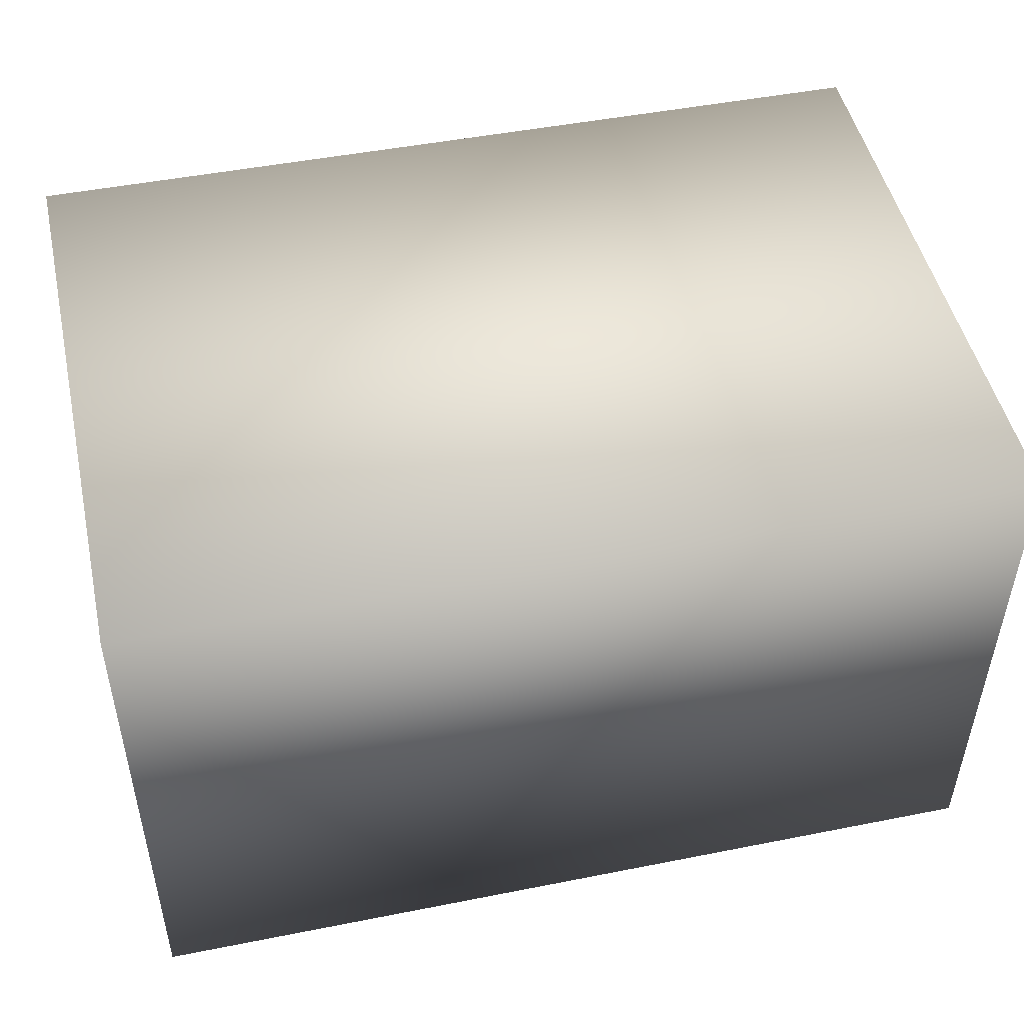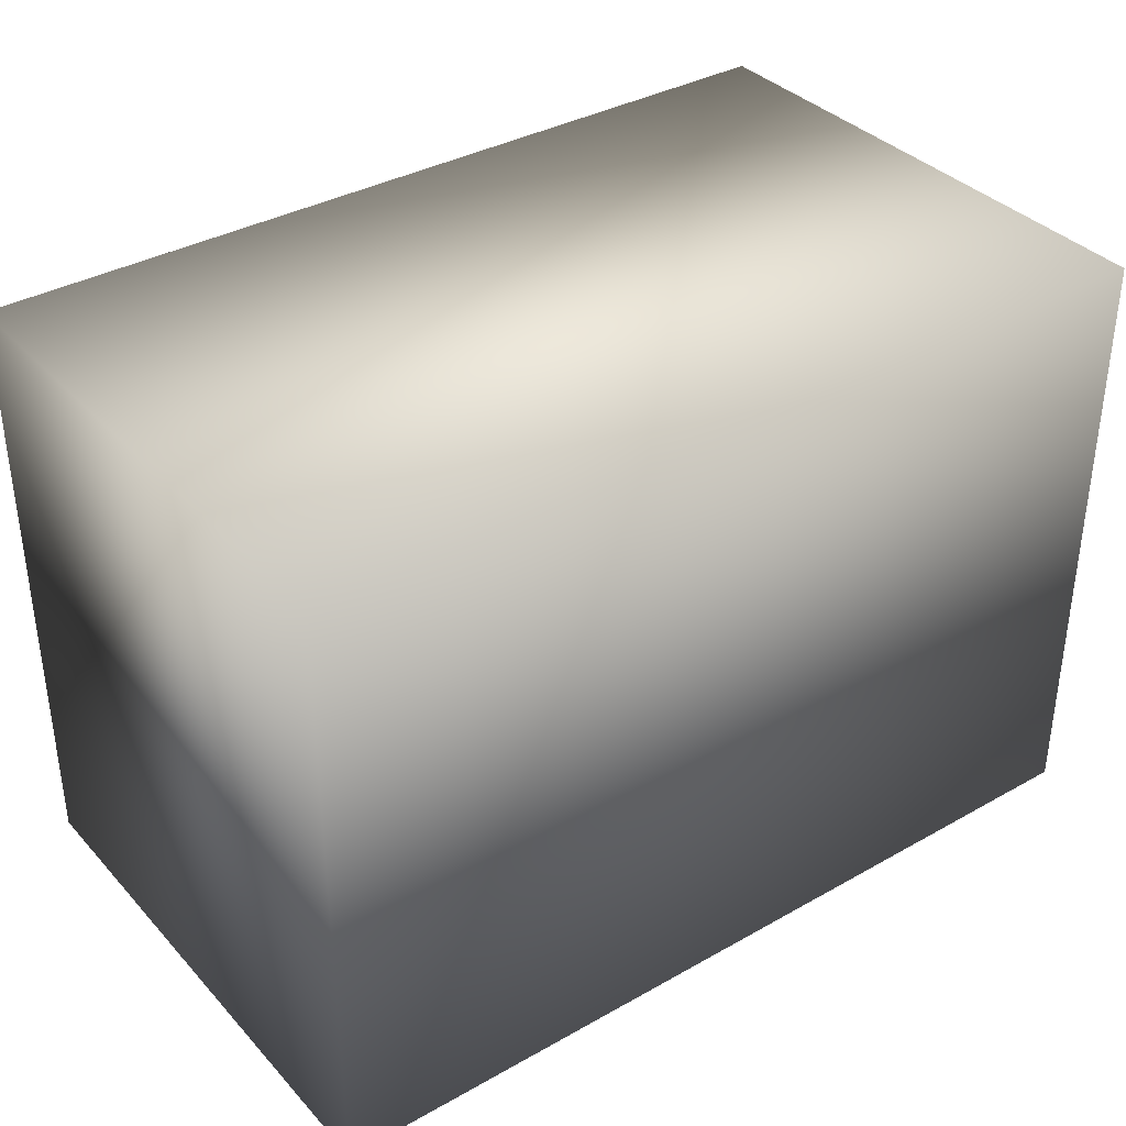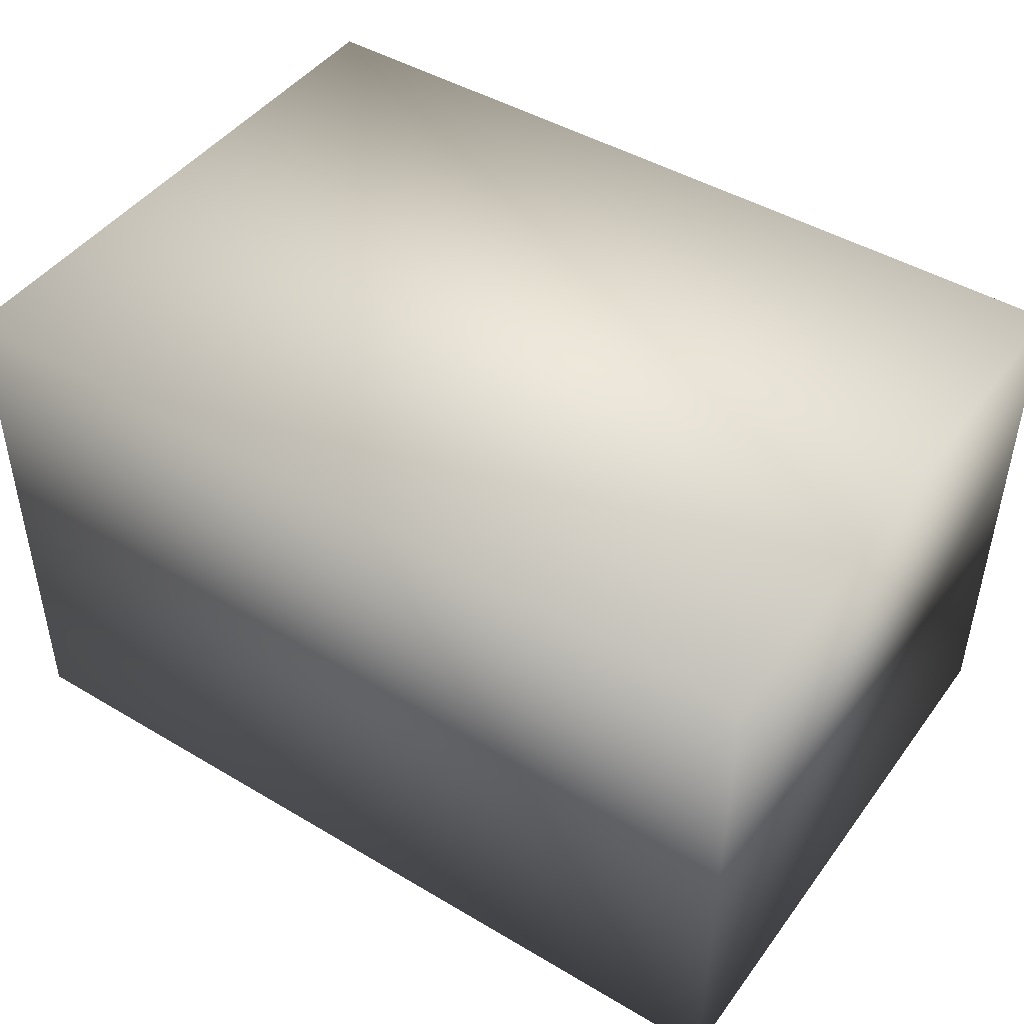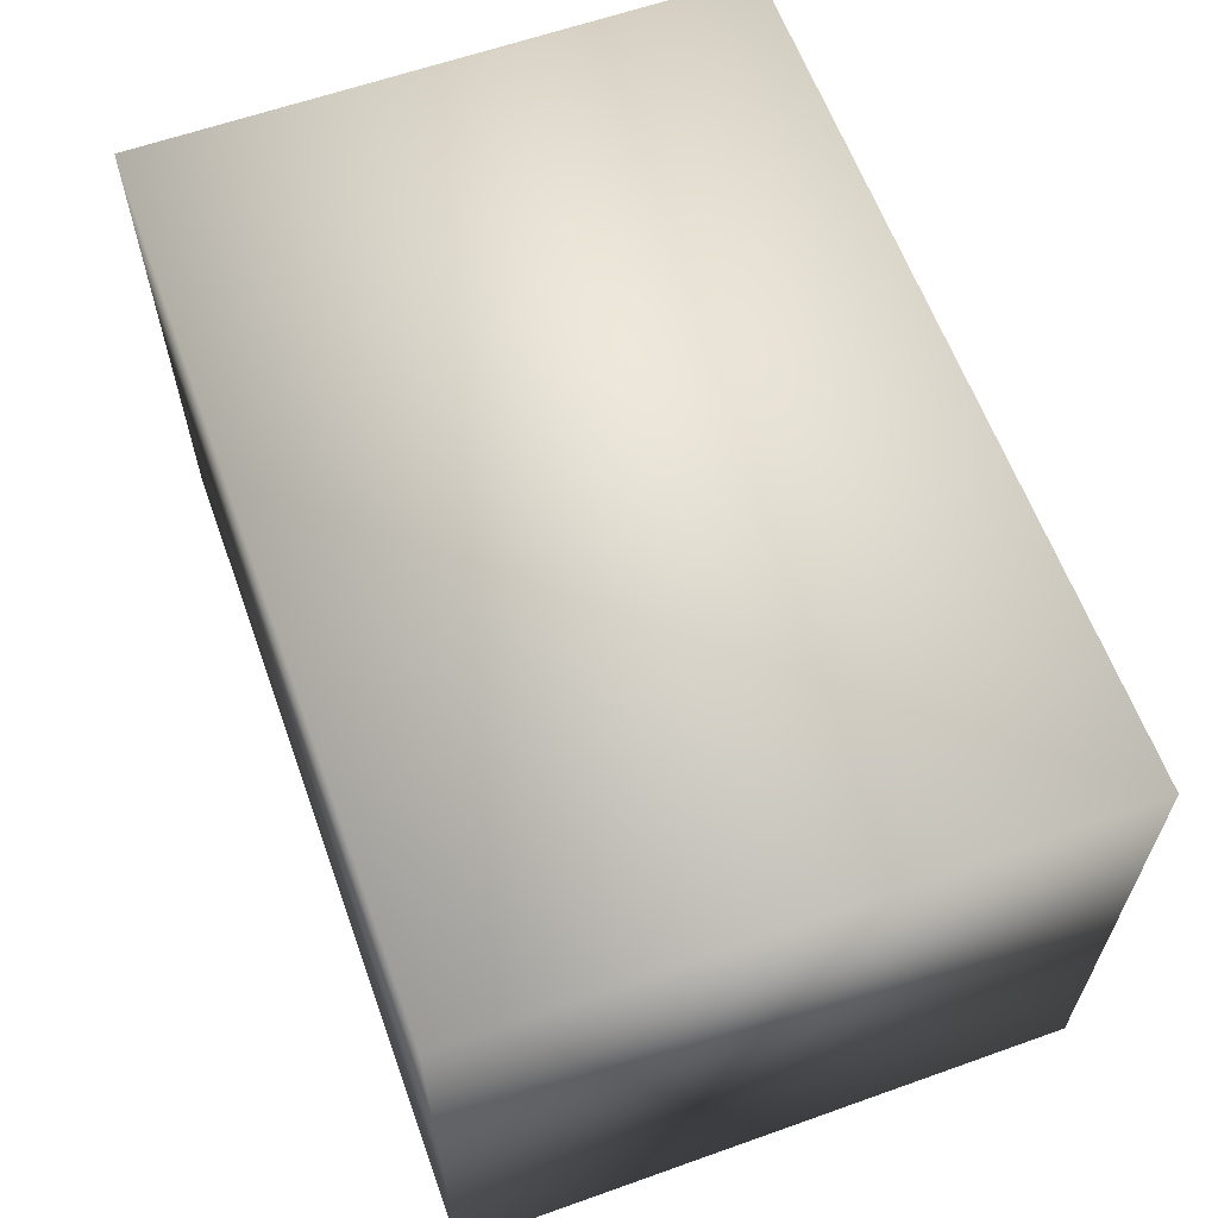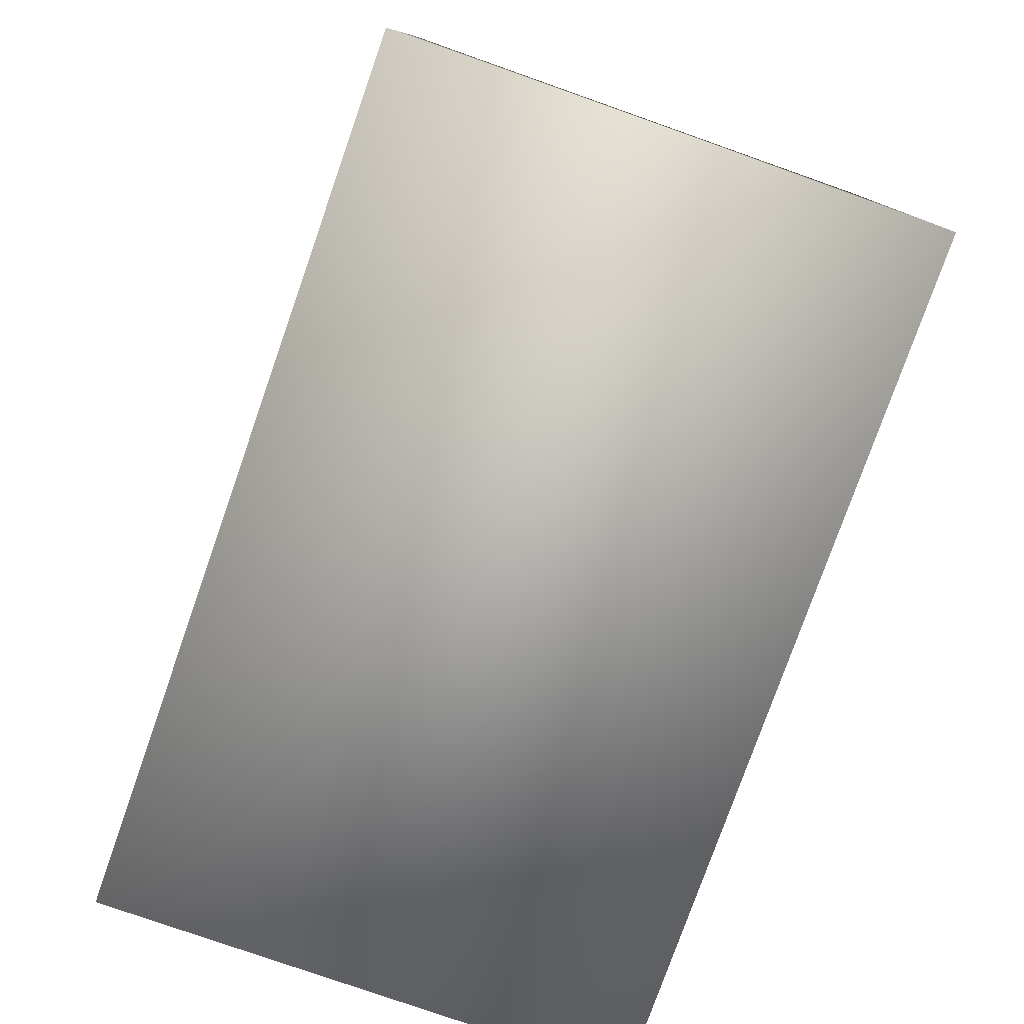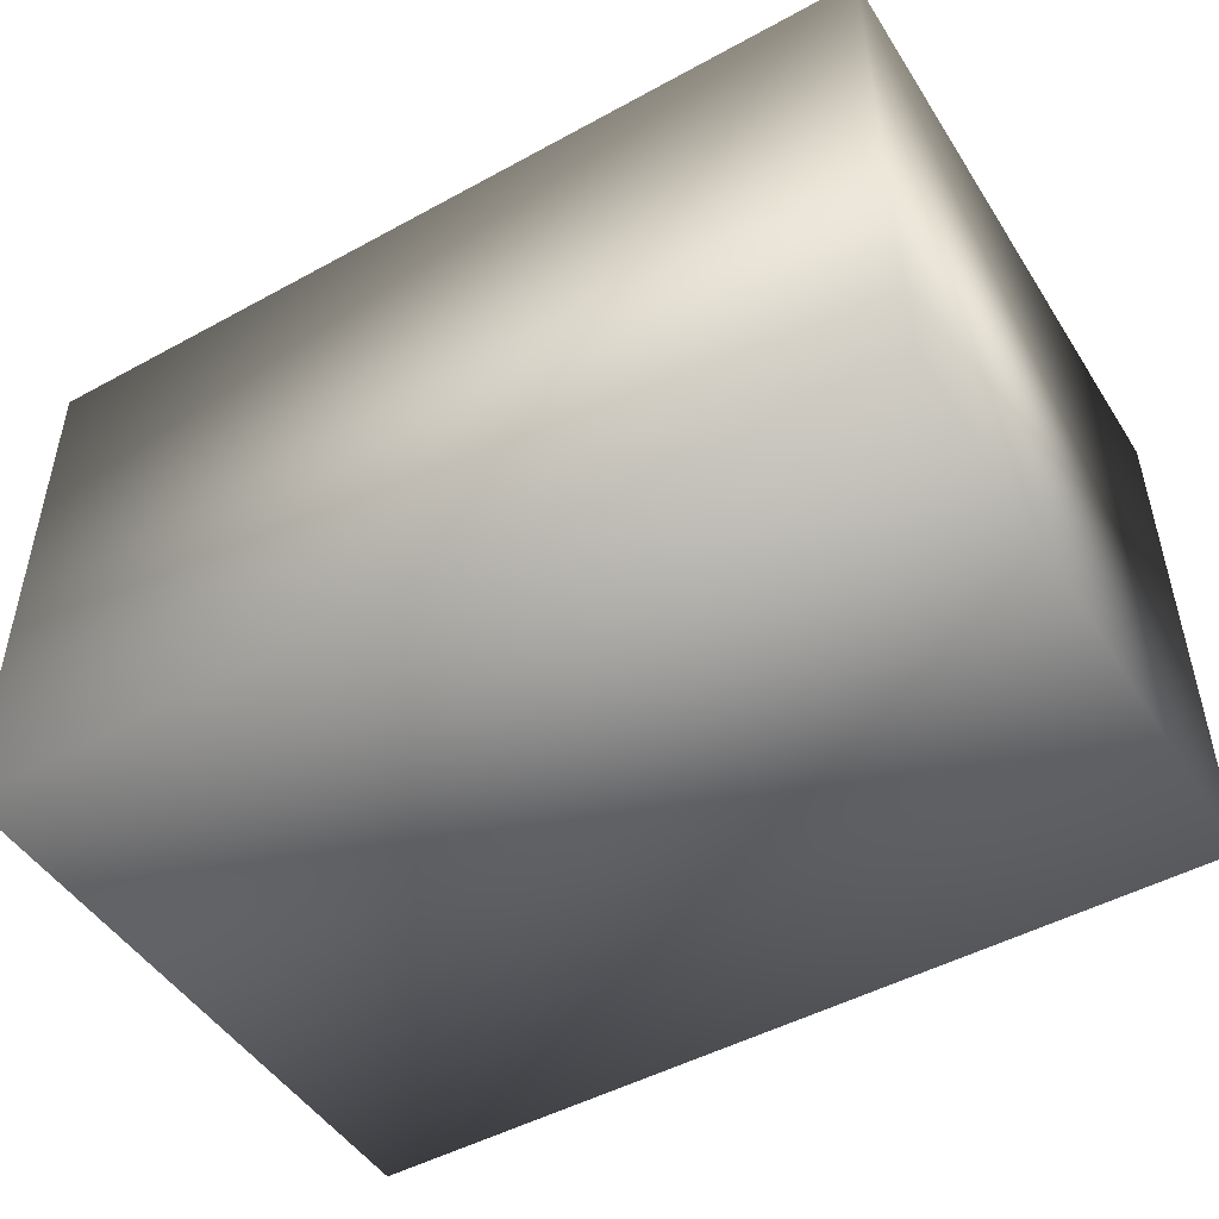
<metadata>
{"format":"obj","ext":"obj","renderer":"f3d","projection":"perspective","resolution":1024,"background":"white","views":[{"elev":49.0,"azim":167.4,"up":"+Z"},{"elev":36.2,"azim":-36.7,"up":"+Y"},{"elev":45.4,"azim":-145.8,"up":"+Z"},{"elev":61.4,"azim":-109.9,"up":"+Z"},{"elev":-78.3,"azim":70.3,"up":"+Y"},{"elev":-48.2,"azim":31.3,"up":"+Z"}]}
</metadata>
<code>
g default
v -5.309 0.2204 -7.662
v -6.314 0.2204 -7.667
v -6.317 0.2204 -7.041
v -5.313 0.2204 -7.035
v -5.309 -0.4799 -7.662
v -6.314 -0.4799 -7.667
v -6.317 -0.4799 -7.041
v -5.313 -0.4799 -7.035
g Props_20 Props
f 1 2 3 4
f 2 1 5 6
f 3 2 6 7
f 4 3 7 8
f 1 4 8 5
f 8 7 6 5

</code>
